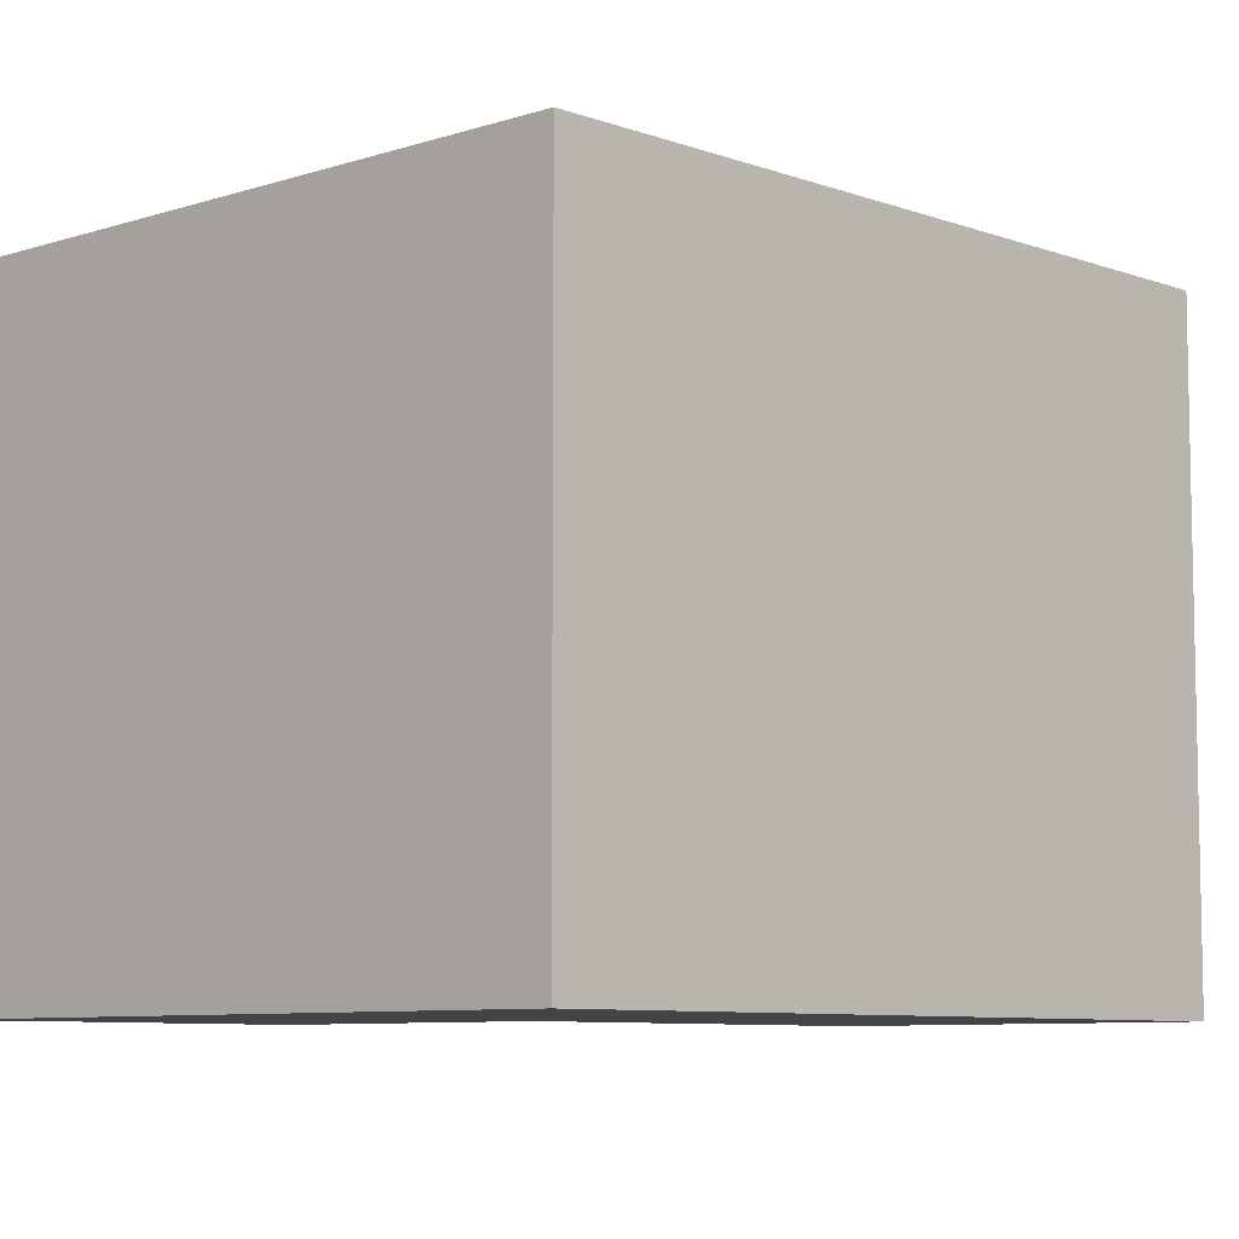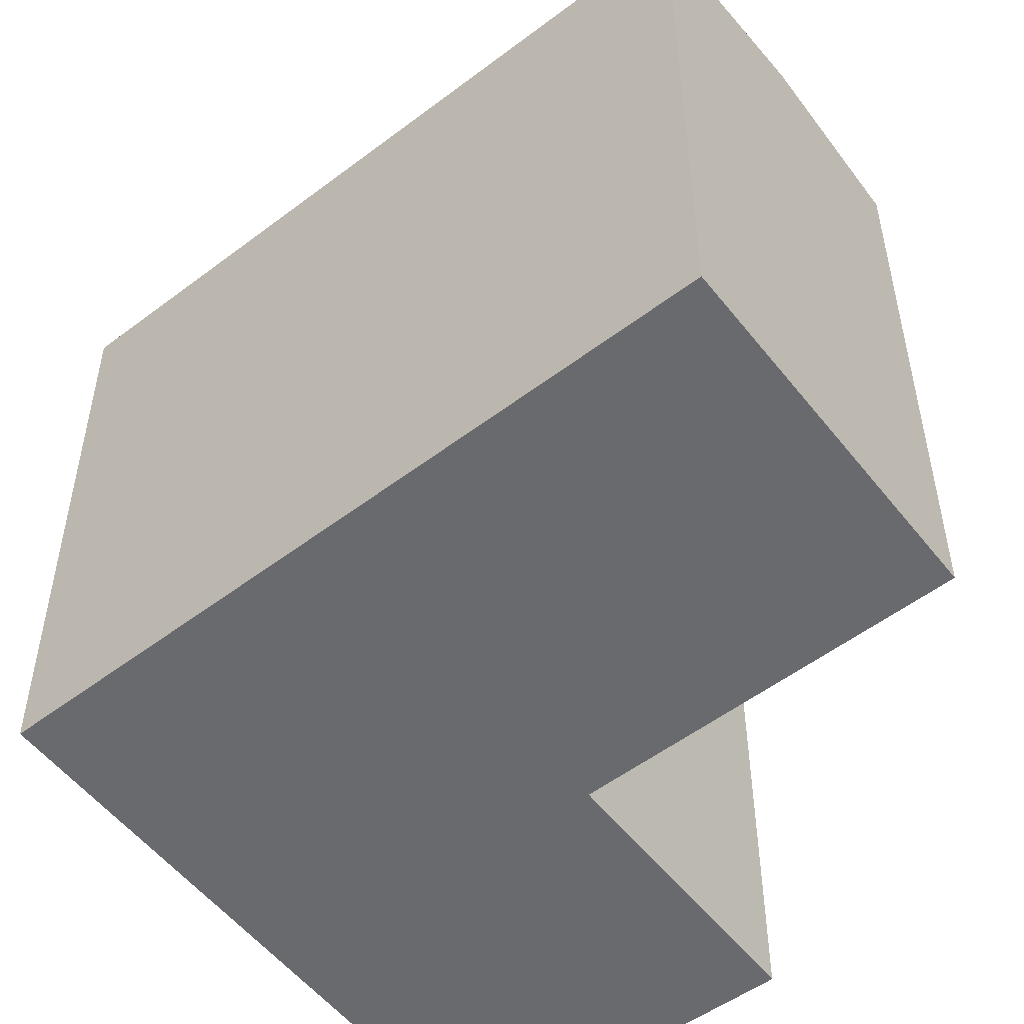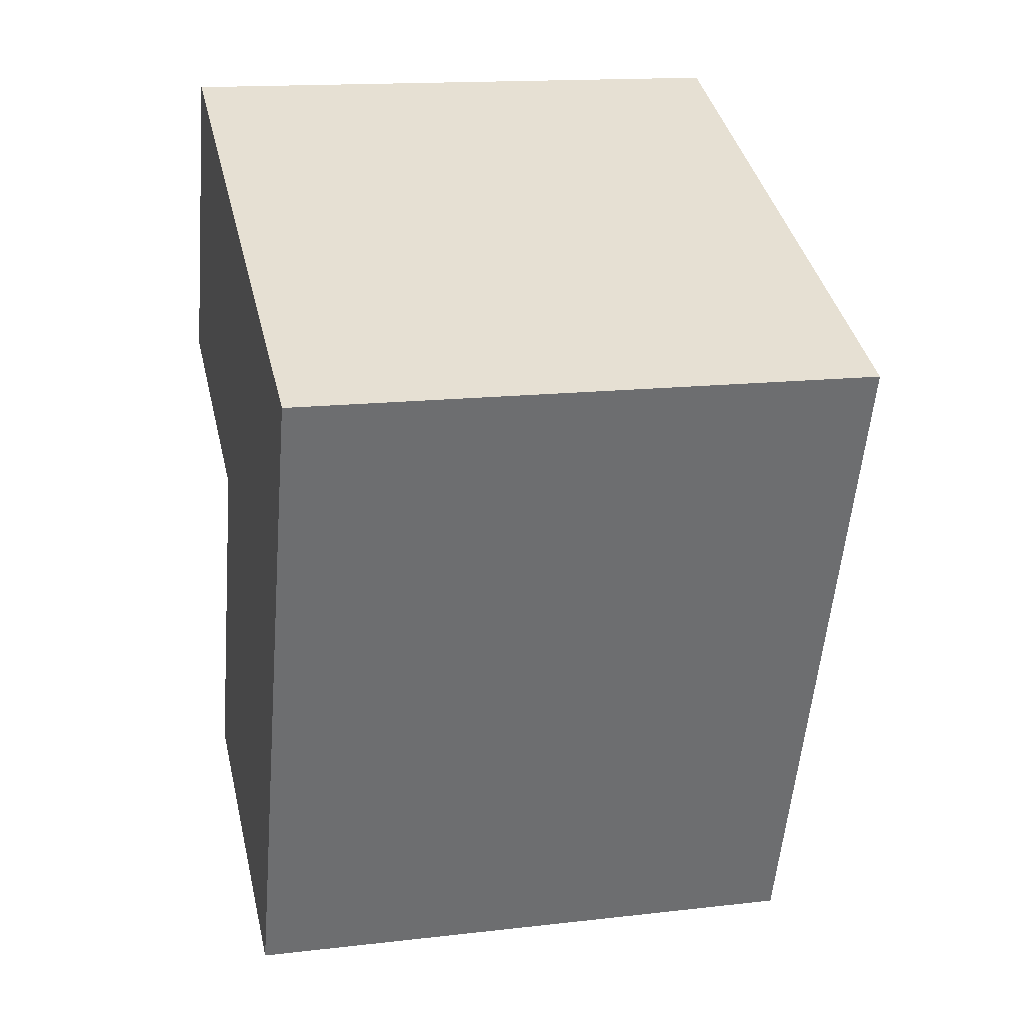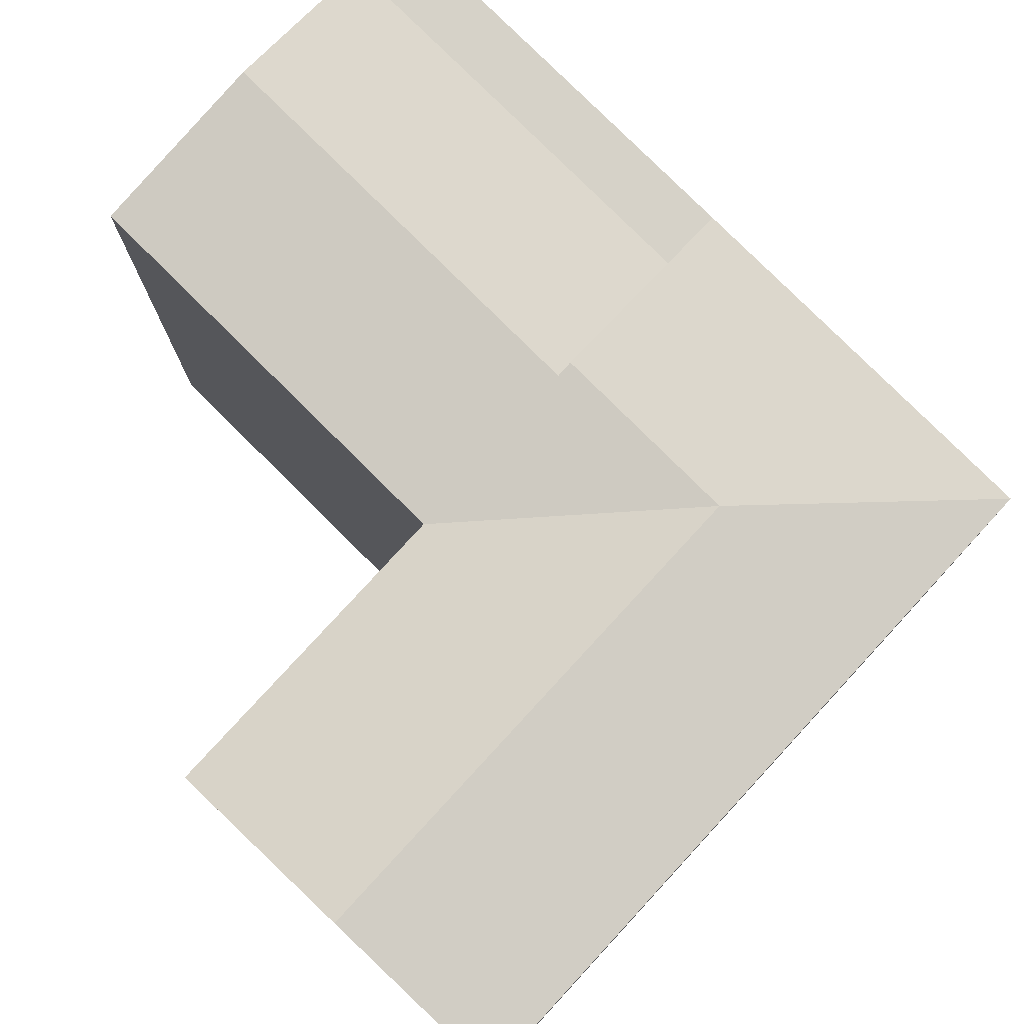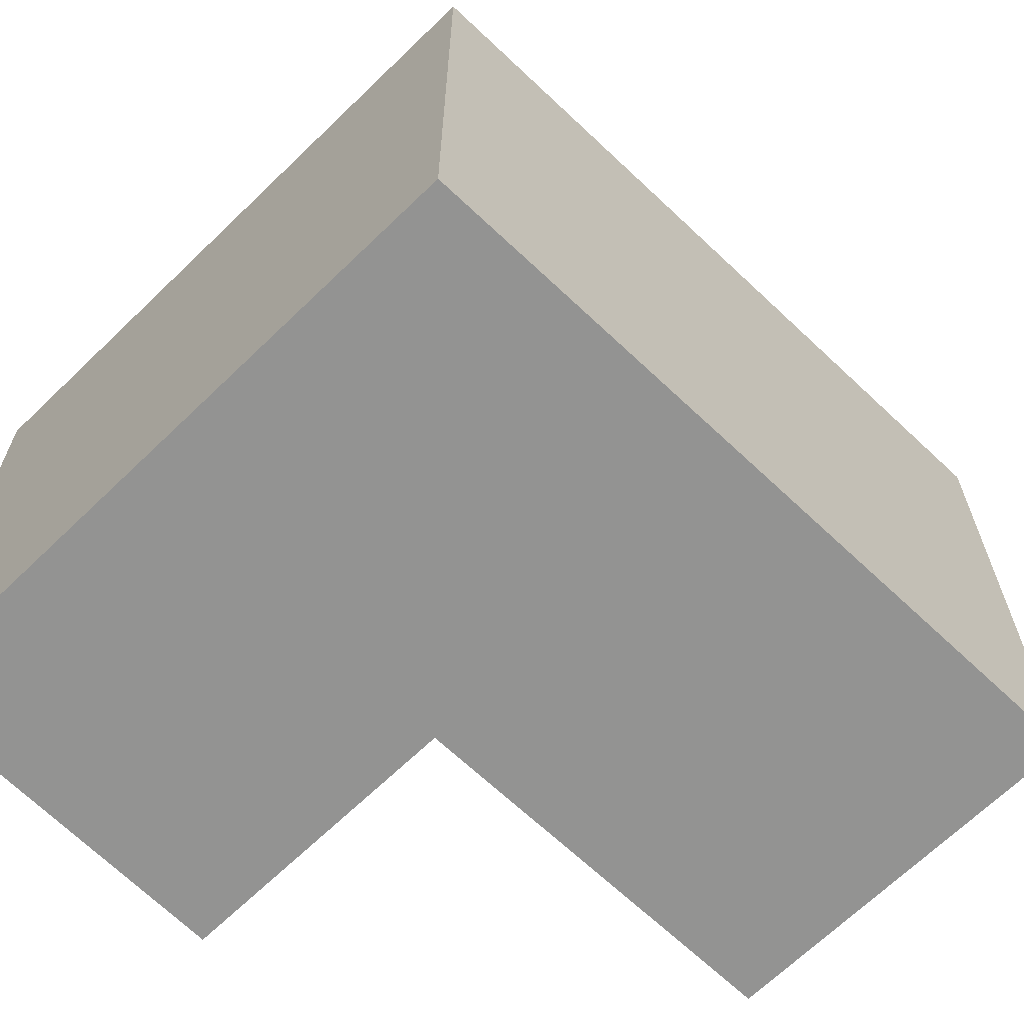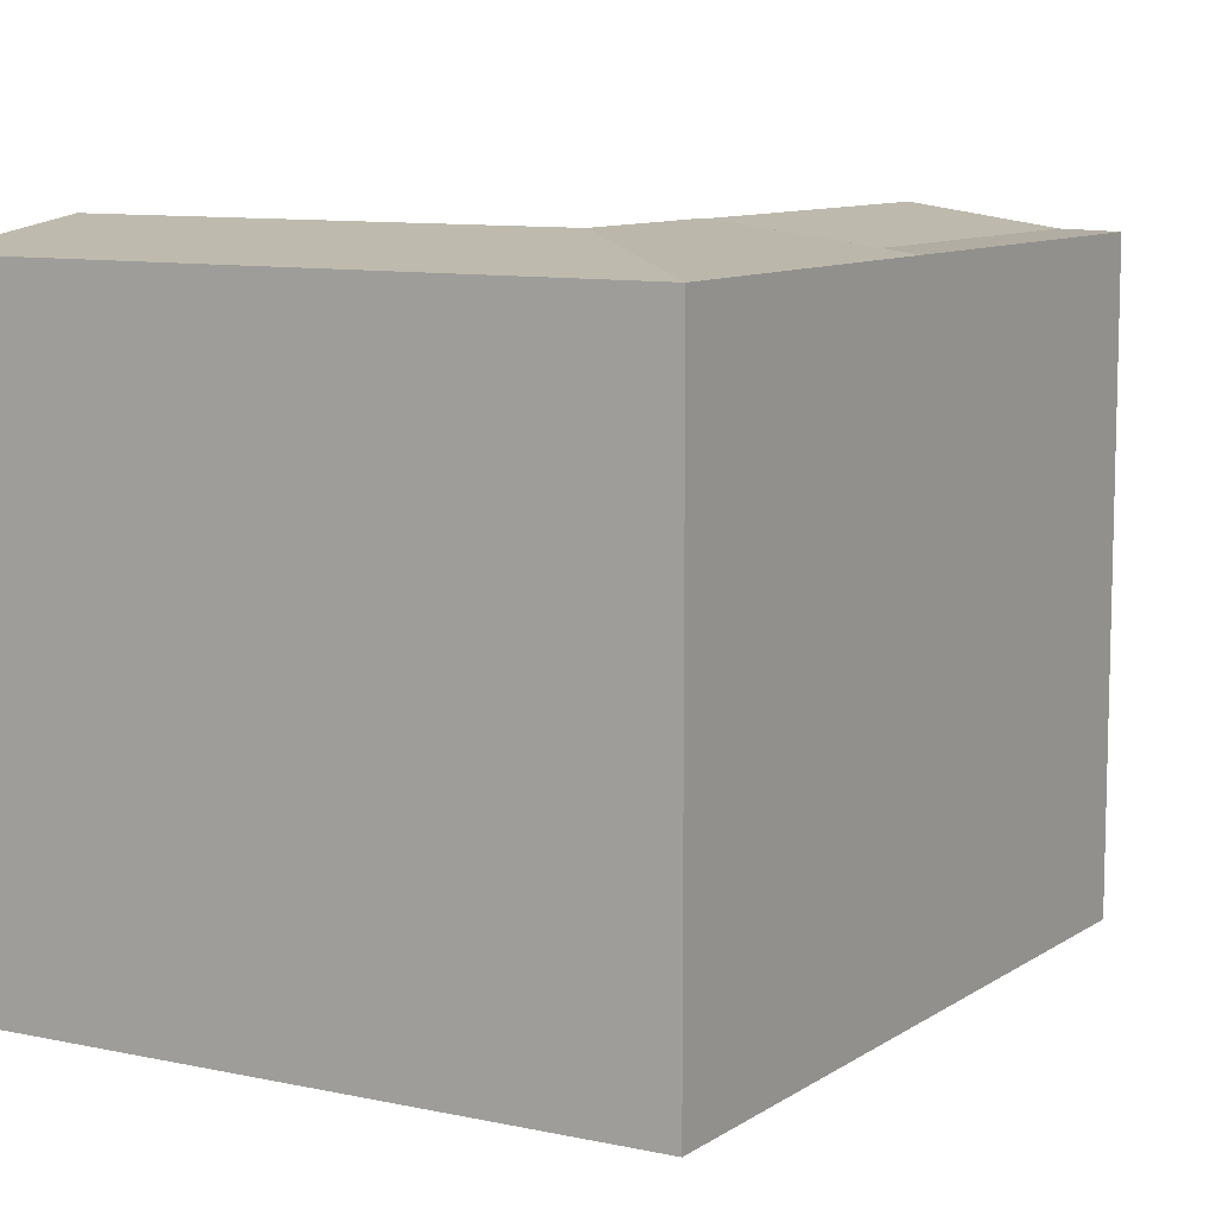
<metadata>
{"format":"obj","ext":"obj","renderer":"f3d","projection":"perspective","resolution":1024,"background":"white","views":[{"elev":-7.9,"azim":65.1,"up":"+Y"},{"elev":-53.1,"azim":149.7,"up":"+Y"},{"elev":15.2,"azim":76.1,"up":"+Z"},{"elev":78.7,"azim":-24.6,"up":"+Y"},{"elev":-66.7,"azim":67.0,"up":"+Y"},{"elev":9.7,"azim":52.2,"up":"+Y"}]}
</metadata>
<code>
v  4.72 21.34 -16.73
v  16.69 1.329e-15 -21.7
v  4.719 1.024e-15 -16.73
v  16.7 21.34 -21.7
v  14.84 21.39 -20.93
v  10.22 22.09 -19.01
v  21.44 21.34 -9.016
v  21.44 5.52e-16 -9.015
v  9.486 21.34 -3.989
v  9.486 2.442e-16 -3.989
v  14.96 22.1 -6.29
v  11.29 21.59 -4.749
v  19.59 21.39 -8.239
v  15.46 22.17 -6.503
v  21.44 21.11 -9.016
v  25.79 21.34 2.618
v  25.79 -1.604e-16 2.619
v  13.84 21.34 7.645
v  13.84 -4.682e-16 7.646
v  4.631 21.34 11.52
v  0 0 0
v  4.631 -7.052e-16 11.52
v  0.0004559 21.34 -0.000676
v  2.316 22.17 5.758
v  14.97 22.09 -6.296
v  17.64 22.17 -0.6856
v  11.66 22.17 1.828
g defaultobject
f 1 2 3
f 2 1 4
f 4 1 5
f 5 1 6
f 2 7 8
f 7 2 4
f 9 3 10
f 3 9 1
f 11 12 13
f 14 15 11
f 15 14 7
f 8 16 17
f 16 8 7
f 17 18 19
f 18 17 16
f 20 21 22
f 21 20 23
f 23 20 24
f 23 10 21
f 10 23 9
f 19 20 22
f 20 19 18
f 8 3 2
f 3 8 10
f 17 10 8
f 10 17 19
f 21 19 22
f 19 21 10
f 7 5 13
f 5 7 4
f 13 6 25
f 6 13 5
f 25 1 9
f 1 25 6
f 14 9 26
f 26 7 14
f 7 26 16
f 16 27 18
f 27 16 26
f 26 9 27
f 27 23 24
f 23 27 9
f 18 24 20
f 24 18 27

</code>
